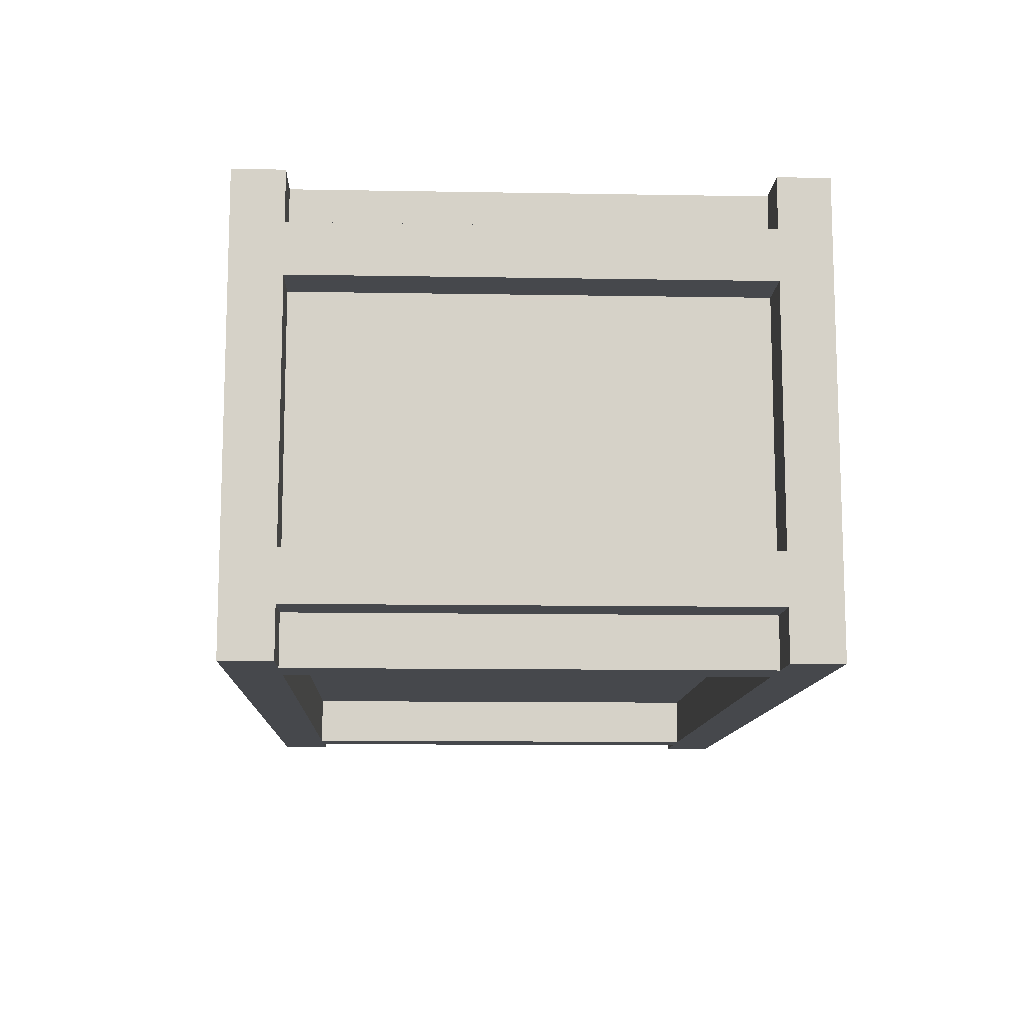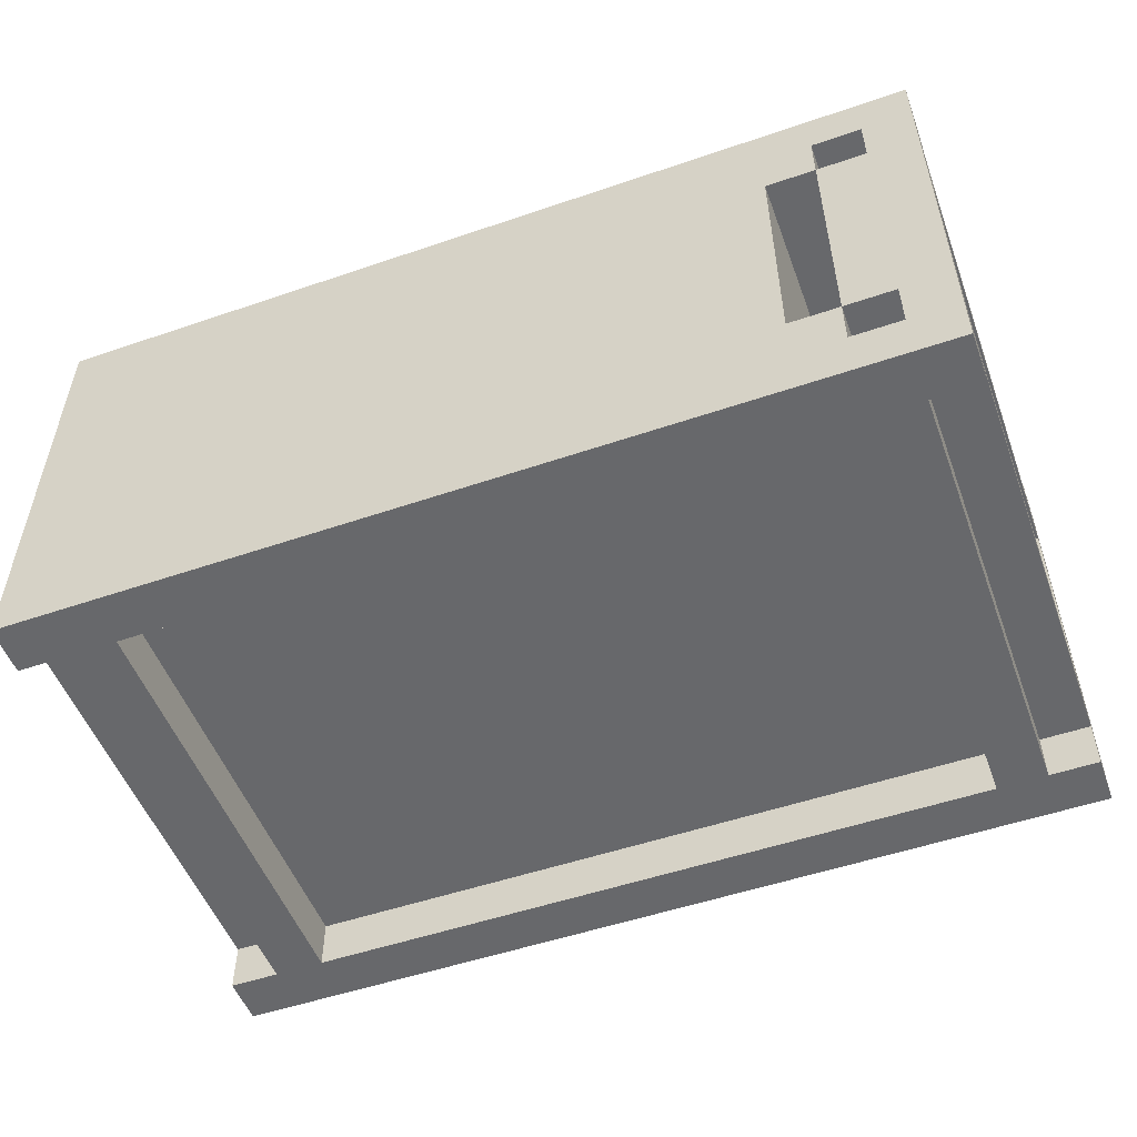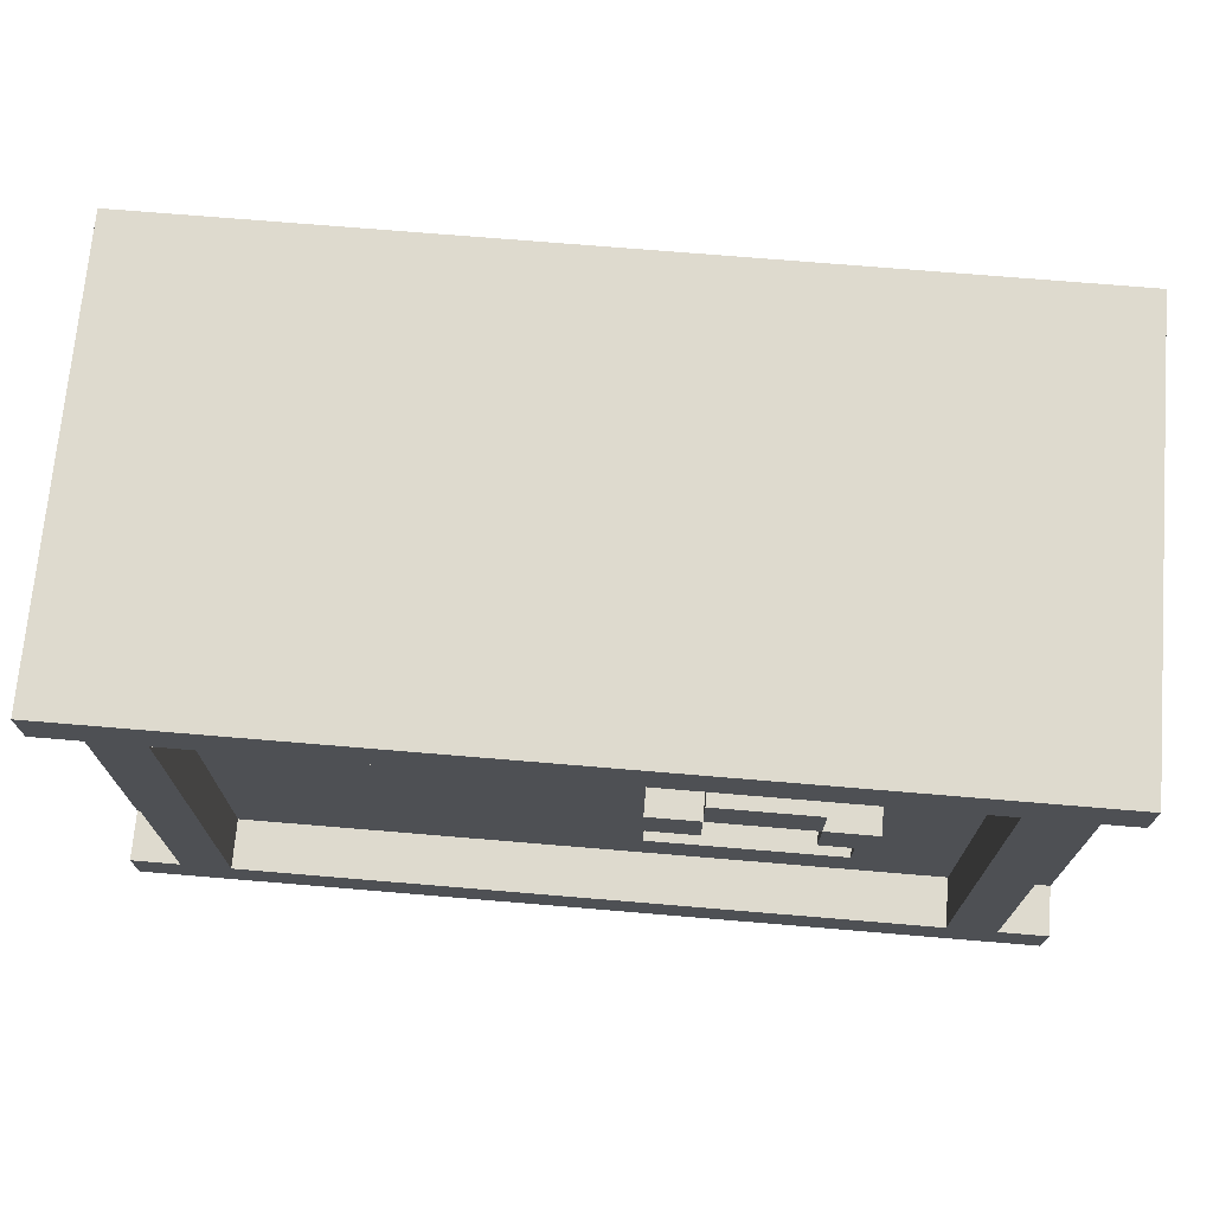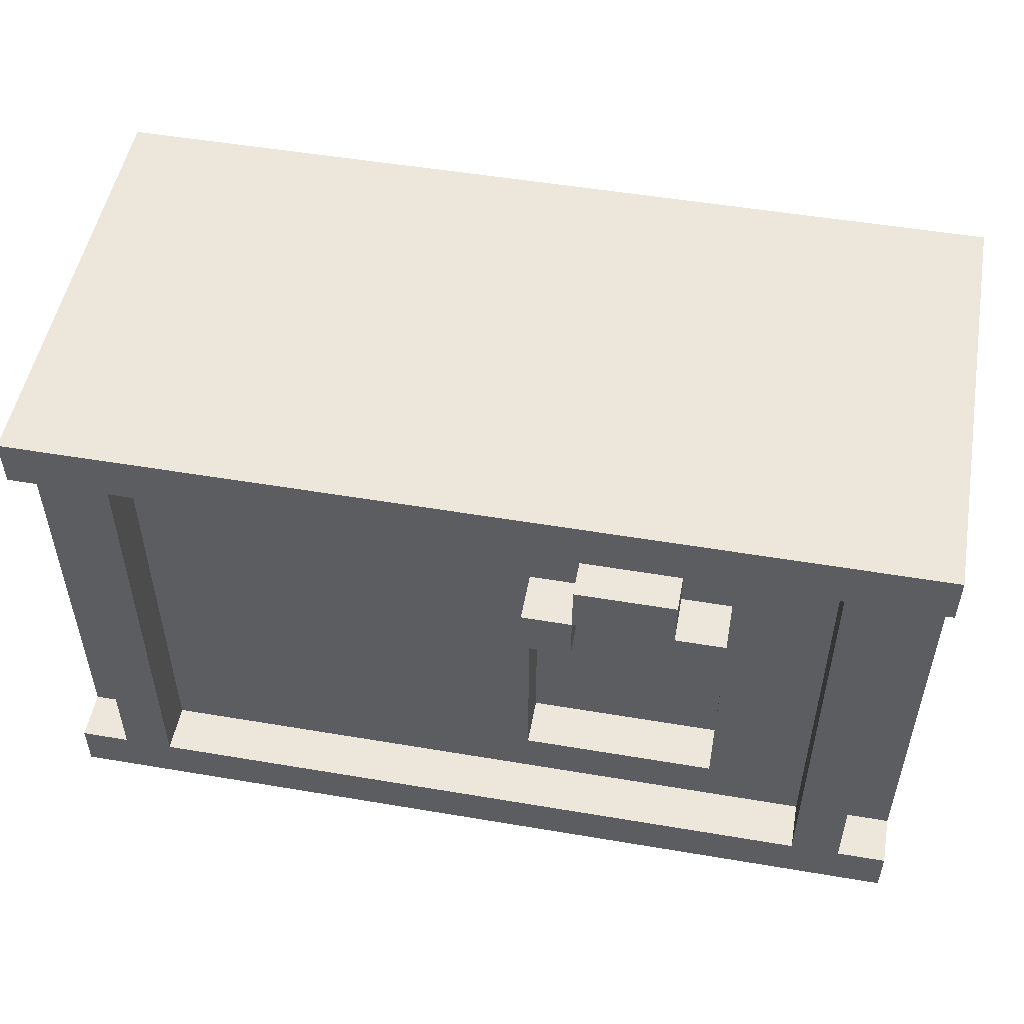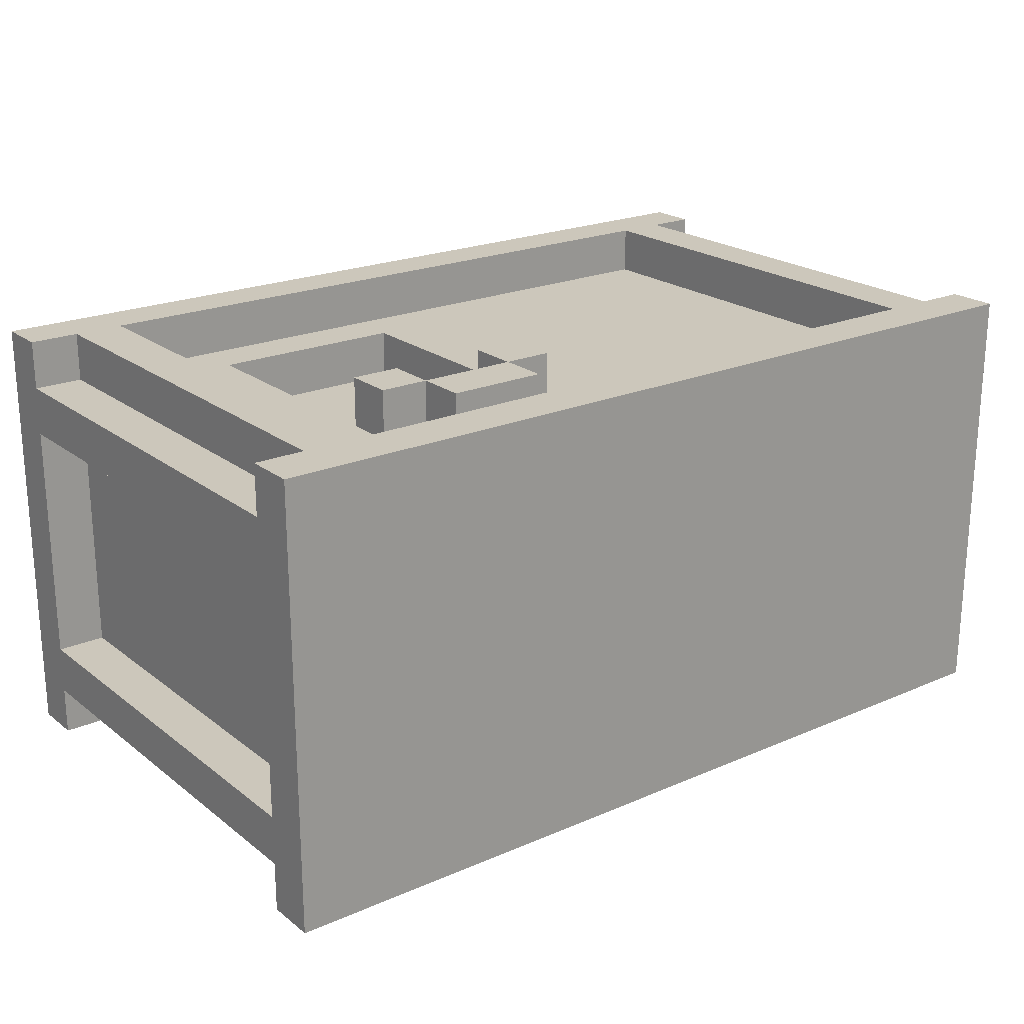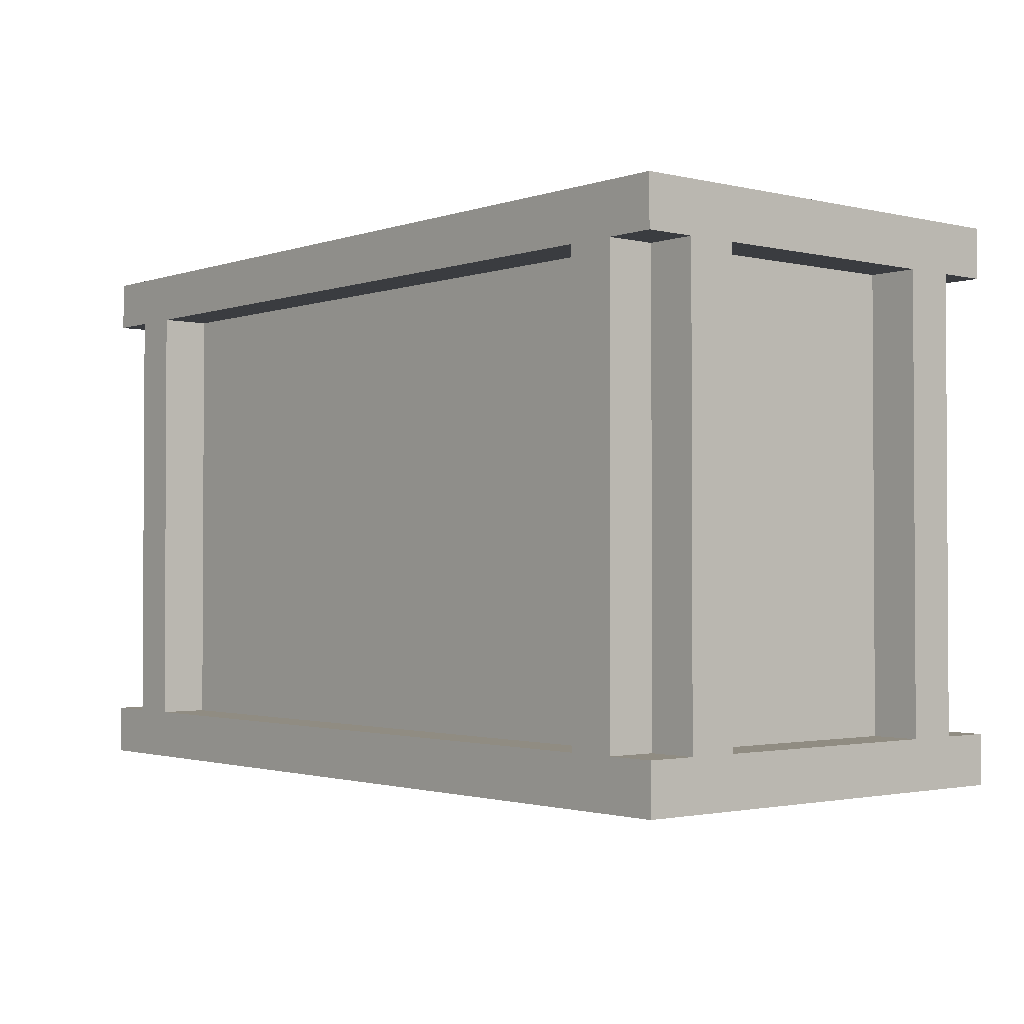
<metadata>
{"format":"obj","ext":"obj","renderer":"f3d","projection":"perspective","resolution":1024,"background":"white","views":[{"elev":-11.5,"azim":87.6,"up":"+Z"},{"elev":-52.4,"azim":20.2,"up":"+Z"},{"elev":71.3,"azim":4.8,"up":"+Y"},{"elev":51.4,"azim":10.4,"up":"+Y"},{"elev":21.7,"azim":142.8,"up":"+Z"},{"elev":-1.8,"azim":-130.0,"up":"+Y"}]}
</metadata>
<code>
g dodai_madoNashi
v -10 3 7
v -10 3 -2
v -10 4 7
v -10 4 6
v -10 4 5
v -10 4 -0
v -10 4 -1
v -10 4 -2
v -10 13 7
v -10 13 6
v -10 13 5
v -10 13 -0
v -10 13 -1
v -10 13 -2
v -10 14 7
v -10 14 -2
v -9 4 7
v -9 4 6
v -9 4 5
v -9 4 -0
v -9 4 -1
v -9 4 -2
v -9 13 7
v -9 13 6
v -9 13 5
v -9 13 -0
v -9 13 -1
v -9 13 -2
v 0 10 7
v 0 10 6
v 0 11 7
v 0 11 6
v 1 11 7
v 1 11 6
v 1 12 7
v 1 12 6
v 3 10 7
v 3 10 5
v 3 11 7
v 3 11 5
v 4 5 6
v 4 5 5
v 4 10 6
v 4 10 5
v 6 3 5
v 6 3 -0
v 6 4 7
v 6 4 6
v 6 4 5
v 6 4 -1
v 6 4 -2
v 6 9 5
v 6 9 4
v 6 10 4
v 6 10 2
v 6 11 2
v 6 11 -0
v 6 13 7
v 6 13 6
v 6 13 -1
v 6 13 -2
v 7 3 6
v 7 3 5
v 7 3 -0
v 7 3 -1
v 7 11 6
v 7 11 5
v 7 11 -0
v 7 11 -1
v -8 4 7
v -8 4 6
v -8 4 -1
v -8 4 -2
v -8 13 7
v -8 13 6
v -8 13 -1
v -8 13 -2
v 0 5 6
v 0 5 5
v 0 10 6
v 0 10 5
v 1 10 7
v 1 10 5
v 1 11 7
v 1 11 5
v 3 11 7
v 3 11 6
v 3 12 7
v 3 12 6
v 4 10 7
v 4 10 6
v 4 11 7
v 4 11 6
v 5 3 5
v 5 3 -0
v 5 4 5
v 5 9 5
v 5 9 4
v 5 10 4
v 5 10 2
v 5 11 2
v 5 11 -0
v 6 3 6
v 6 3 5
v 6 3 -0
v 6 3 -1
v 6 4 6
v 6 4 5
v 6 11 6
v 6 11 5
v 6 11 -0
v 6 11 -1
v 7 4 7
v 7 4 6
v 7 4 5
v 7 4 -0
v 7 4 -1
v 7 4 -2
v 7 13 7
v 7 13 6
v 7 13 5
v 7 13 -0
v 7 13 -1
v 7 13 -2
v 8 3 7
v 8 3 -2
v 8 4 7
v 8 4 6
v 8 4 5
v 8 4 -0
v 8 4 -1
v 8 4 -2
v 8 13 7
v 8 13 6
v 8 13 5
v 8 13 -0
v 8 13 -1
v 8 13 -2
v 8 14 7
v 8 14 -2
v -10 3 7
v -10 4 7
v -10 13 7
v -10 14 7
v -9 4 7
v -9 13 7
v -8 4 7
v -8 13 7
v 0 3 7
v 0 4 7
v 0 10 7
v 0 11 7
v 1 10 7
v 1 11 7
v 1 12 7
v 3 10 7
v 3 11 7
v 3 12 7
v 4 3 7
v 4 4 7
v 4 10 7
v 4 11 7
v 6 4 7
v 6 13 7
v 7 4 7
v 7 13 7
v 8 3 7
v 8 4 7
v 8 13 7
v 8 14 7
v -10 4 6
v -10 13 6
v -9 4 6
v -9 13 6
v -8 4 6
v -8 13 6
v -1 4 6
v -1 10 6
v 0 4 6
v 0 5 6
v 0 10 6
v 0 11 6
v 1 11 6
v 1 12 6
v 3 11 6
v 3 12 6
v 4 4 6
v 4 5 6
v 4 10 6
v 4 11 6
v 5 4 6
v 5 10 6
v 6 4 6
v 6 13 6
v 7 4 6
v 7 13 6
v 8 4 6
v 8 13 6
v 0 5 5
v 0 10 5
v 1 10 5
v 1 11 5
v 3 10 5
v 3 11 5
v 4 5 5
v 4 10 5
v 6 3 5
v 6 4 5
v 6 11 5
v 7 3 5
v 7 11 5
v -10 4 -0
v -10 13 -0
v -9 4 -0
v -9 13 -0
v 5 3 -0
v 5 11 -0
v 6 3 -0
v 6 11 -0
v 7 4 -0
v 7 13 -0
v 8 4 -0
v 8 13 -0
v 6 3 -1
v 6 11 -1
v 7 3 -1
v 7 11 -1
v 6 3 6
v 6 4 6
v 6 11 6
v 7 3 6
v 7 11 6
v -10 4 5
v -10 13 5
v -9 4 5
v -9 13 5
v 5 3 5
v 5 4 5
v 5 9 5
v 6 3 5
v 6 4 5
v 6 9 5
v 7 4 5
v 7 13 5
v 8 4 5
v 8 13 5
v 5 9 4
v 5 10 4
v 6 9 4
v 6 10 4
v 5 10 2
v 5 11 2
v 6 10 2
v 6 11 2
v 6 3 -0
v 6 11 -0
v 7 3 -0
v 7 11 -0
v -10 4 -1
v -10 13 -1
v -9 4 -1
v -9 13 -1
v -8 4 -1
v -8 13 -1
v 6 4 -1
v 6 13 -1
v 7 4 -1
v 7 13 -1
v 8 4 -1
v 8 13 -1
v -10 3 -2
v -10 4 -2
v -10 13 -2
v -10 14 -2
v -9 4 -2
v -9 13 -2
v -8 4 -2
v -8 13 -2
v 6 4 -2
v 6 13 -2
v 7 4 -2
v 7 13 -2
v 8 3 -2
v 8 4 -2
v 8 13 -2
v 8 14 -2
v -10 3 7
v 0 3 7
v 4 3 7
v 8 3 7
v -9 3 6
v -1 3 6
v 0 3 6
v 4 3 6
v 5 3 6
v 6 3 6
v 7 3 6
v -1 3 5
v 0 3 5
v 4 3 5
v 5 3 5
v 6 3 5
v 7 3 5
v 5 3 -0
v 6 3 -0
v 7 3 -0
v -9 3 -1
v 6 3 -1
v 7 3 -1
v -10 3 -2
v 8 3 -2
v 5 9 5
v 6 9 5
v 5 9 4
v 6 9 4
v 0 10 7
v 1 10 7
v 3 10 7
v 4 10 7
v 0 10 6
v 4 10 6
v 0 10 5
v 1 10 5
v 3 10 5
v 4 10 5
v 5 10 4
v 6 10 4
v 5 10 2
v 6 10 2
v 1 11 7
v 3 11 7
v 6 11 6
v 7 11 6
v 1 11 5
v 3 11 5
v 6 11 5
v 7 11 5
v 5 11 2
v 6 11 2
v 5 11 -0
v 6 11 -0
v 7 11 -0
v 6 11 -1
v 7 11 -1
v -10 13 7
v -9 13 7
v -8 13 7
v 6 13 7
v 7 13 7
v 8 13 7
v -10 13 6
v -9 13 6
v -8 13 6
v 6 13 6
v 7 13 6
v 8 13 6
v -10 13 5
v -9 13 5
v 7 13 5
v 8 13 5
v -10 13 -0
v -9 13 -0
v 7 13 -0
v 8 13 -0
v -10 13 -1
v -9 13 -1
v -8 13 -1
v 6 13 -1
v 7 13 -1
v 8 13 -1
v -10 13 -2
v -9 13 -2
v -8 13 -2
v 6 13 -2
v 7 13 -2
v 8 13 -2
v -10 4 7
v -9 4 7
v -8 4 7
v 0 4 7
v 4 4 7
v 6 4 7
v 7 4 7
v 8 4 7
v -10 4 6
v -9 4 6
v -8 4 6
v -1 4 6
v 0 4 6
v 4 4 6
v 5 4 6
v 6 4 6
v 7 4 6
v 8 4 6
v -10 4 5
v -9 4 5
v 7 4 5
v 8 4 5
v -10 4 -0
v -9 4 -0
v 7 4 -0
v 8 4 -0
v -10 4 -1
v -9 4 -1
v -8 4 -1
v 6 4 -1
v 7 4 -1
v 8 4 -1
v -10 4 -2
v -9 4 -2
v -8 4 -2
v 6 4 -2
v 7 4 -2
v 8 4 -2
v 0 5 6
v 4 5 6
v 0 5 5
v 4 5 5
v 0 11 7
v 1 11 7
v 3 11 7
v 4 11 7
v 0 11 6
v 1 11 6
v 3 11 6
v 4 11 6
v 1 12 7
v 3 12 7
v 1 12 6
v 3 12 6
v -10 14 7
v 8 14 7
v -9 14 6
v 6 14 6
v -9 14 -1
v 6 14 -1
v -10 14 -2
v 8 14 -2
f 3 2 1
f 4 2 3
f 5 2 4
f 6 2 5
f 7 2 6
f 8 2 7
f 10 5 4
f 11 5 10
f 12 7 6
f 13 7 12
f 15 11 10
f 15 14 13
f 15 13 12
f 15 12 11
f 15 10 9
f 16 14 15
f 23 18 17
f 24 18 23
f 25 20 19
f 26 20 25
f 27 22 21
f 28 22 27
f 31 30 29
f 32 30 31
f 35 34 33
f 36 34 35
f 39 38 37
f 40 38 39
f 43 42 41
f 44 42 43
f 49 46 45
f 52 46 49
f 53 46 52
f 54 46 53
f 55 46 54
f 56 46 55
f 57 46 56
f 58 48 47
f 59 48 58
f 60 51 50
f 61 51 60
f 66 63 62
f 67 63 66
f 68 65 64
f 69 65 68
f 70 71 74
f 74 71 75
f 72 73 76
f 76 73 77
f 78 79 80
f 80 79 81
f 82 83 84
f 84 83 85
f 86 87 88
f 88 87 89
f 90 91 92
f 92 91 93
f 94 95 96
f 96 95 97
f 97 95 98
f 98 95 99
f 99 95 100
f 100 95 101
f 101 95 102
f 103 104 107
f 107 104 108
f 107 108 109
f 109 108 110
f 105 106 111
f 111 106 112
f 113 114 119
f 119 114 120
f 115 116 121
f 121 116 122
f 117 118 123
f 123 118 124
f 125 126 127
f 127 126 128
f 128 126 129
f 129 126 130
f 130 126 131
f 131 126 132
f 128 129 134
f 134 129 135
f 130 131 136
f 136 131 137
f 134 135 139
f 137 138 139
f 136 137 139
f 135 136 139
f 133 134 139
f 139 138 140
f 145 142 141
f 146 144 143
f 147 145 141
f 147 146 145
f 148 144 146
f 148 146 147
f 149 147 141
f 150 147 149
f 153 152 151
f 154 152 153
f 157 155 154
f 158 155 157
f 159 150 149
f 160 150 159
f 161 157 156
f 162 157 161
f 163 160 159
f 164 144 148
f 165 163 159
f 165 164 163
f 166 144 164
f 166 164 165
f 167 165 159
f 168 165 167
f 169 144 166
f 170 144 169
f 173 172 171
f 174 172 173
f 177 176 175
f 178 176 177
f 179 178 177
f 180 178 179
f 181 176 178
f 181 178 180
f 182 176 181
f 183 176 182
f 184 176 183
f 186 176 184
f 187 180 179
f 188 180 187
f 190 186 185
f 191 189 188
f 191 188 187
f 192 190 189
f 192 189 191
f 193 192 191
f 194 176 186
f 194 192 193
f 194 186 190
f 194 190 192
f 197 196 195
f 198 196 197
f 201 200 199
f 203 201 199
f 203 202 201
f 204 202 203
f 205 203 199
f 206 203 205
f 210 208 207
f 210 209 208
f 211 209 210
f 214 213 212
f 215 213 214
f 218 217 216
f 219 217 218
f 222 221 220
f 223 221 222
f 226 225 224
f 227 225 226
f 228 229 231
f 229 230 231
f 231 230 232
f 233 234 235
f 235 234 236
f 237 238 240
f 238 239 241
f 240 238 241
f 241 239 242
f 243 244 245
f 245 244 246
f 247 248 249
f 249 248 250
f 251 252 253
f 253 252 254
f 255 256 257
f 257 256 258
f 259 260 261
f 261 260 262
f 263 264 265
f 265 264 266
f 267 268 269
f 269 268 270
f 271 272 275
f 273 274 276
f 271 275 277
f 275 276 277
f 276 274 278
f 277 276 278
f 271 277 279
f 278 274 280
f 271 279 281
f 279 280 281
f 280 274 282
f 281 280 282
f 271 281 283
f 283 281 284
f 282 274 285
f 285 274 286
f 291 288 287
f 292 288 291
f 293 289 288
f 293 288 292
f 294 290 289
f 294 289 293
f 295 290 294
f 296 290 295
f 297 290 296
f 298 293 292
f 298 292 291
f 299 294 293
f 299 293 298
f 300 295 294
f 300 294 299
f 301 296 295
f 301 295 300
f 302 296 301
f 303 290 297
f 304 300 299
f 304 299 298
f 304 301 300
f 305 303 302
f 306 290 303
f 306 303 305
f 307 304 298
f 307 305 304
f 307 291 287
f 307 298 291
f 308 305 307
f 309 290 306
f 310 308 307
f 310 309 308
f 310 307 287
f 311 290 309
f 311 309 310
f 314 313 312
f 315 313 314
f 320 317 316
f 321 319 318
f 322 317 320
f 323 317 322
f 324 321 318
f 325 321 324
f 328 327 326
f 329 327 328
f 334 331 330
f 335 331 334
f 336 333 332
f 337 333 336
f 340 339 338
f 341 339 340
f 343 342 341
f 344 342 343
f 351 346 345
f 352 346 351
f 353 348 347
f 354 348 353
f 355 350 349
f 356 350 355
f 361 358 357
f 362 358 361
f 363 360 359
f 364 360 363
f 371 366 365
f 372 366 371
f 373 368 367
f 374 368 373
f 375 370 369
f 376 370 375
f 377 378 385
f 385 378 386
f 379 380 387
f 387 380 388
f 380 381 389
f 388 380 389
f 381 382 390
f 389 381 390
f 390 382 391
f 391 382 392
f 383 384 393
f 393 384 394
f 395 396 399
f 399 396 400
f 397 398 401
f 401 398 402
f 403 404 409
f 409 404 410
f 405 406 411
f 411 406 412
f 407 408 413
f 413 408 414
f 415 416 417
f 417 416 418
f 419 420 423
f 423 420 424
f 421 422 425
f 425 422 426
f 427 428 429
f 429 428 430
f 431 432 433
f 433 432 434
f 431 433 435
f 433 434 435
f 434 432 436
f 435 434 436
f 431 435 437
f 435 436 437
f 436 432 438
f 437 436 438

</code>
